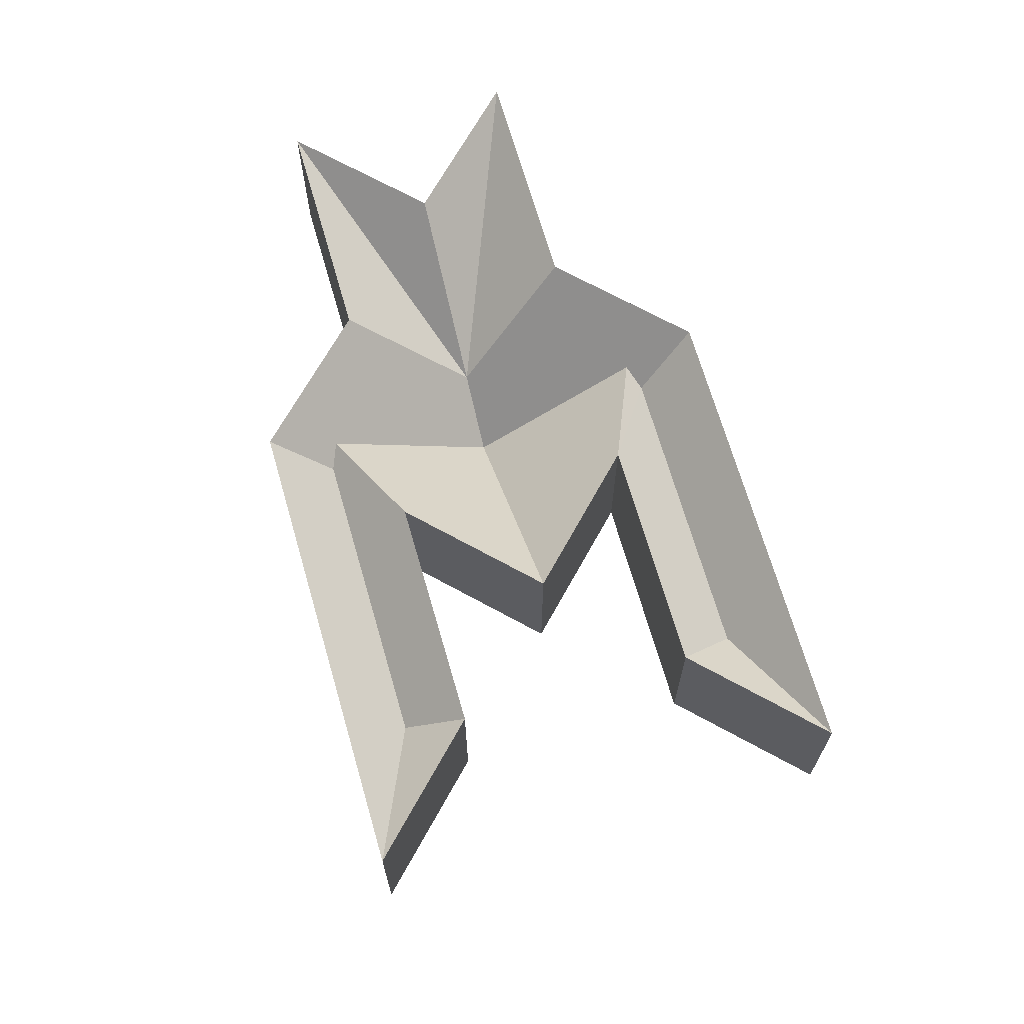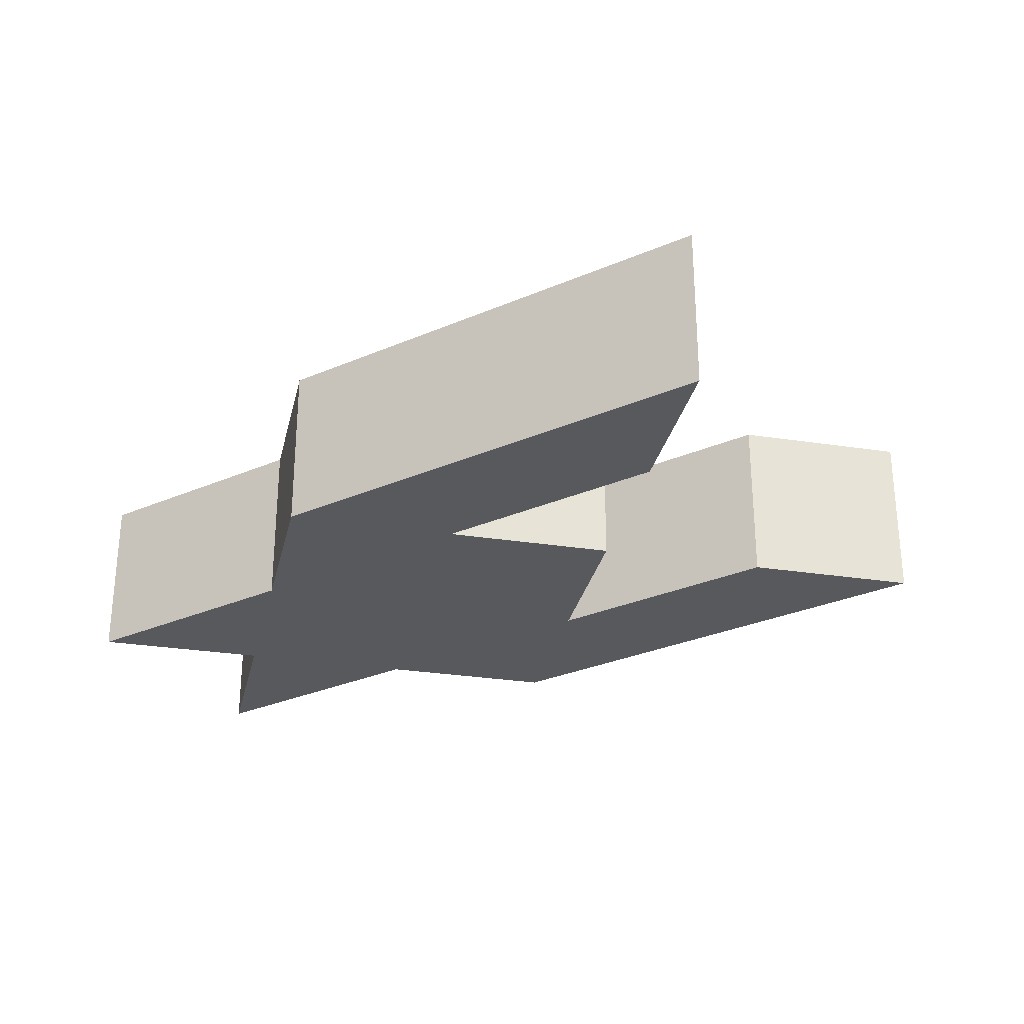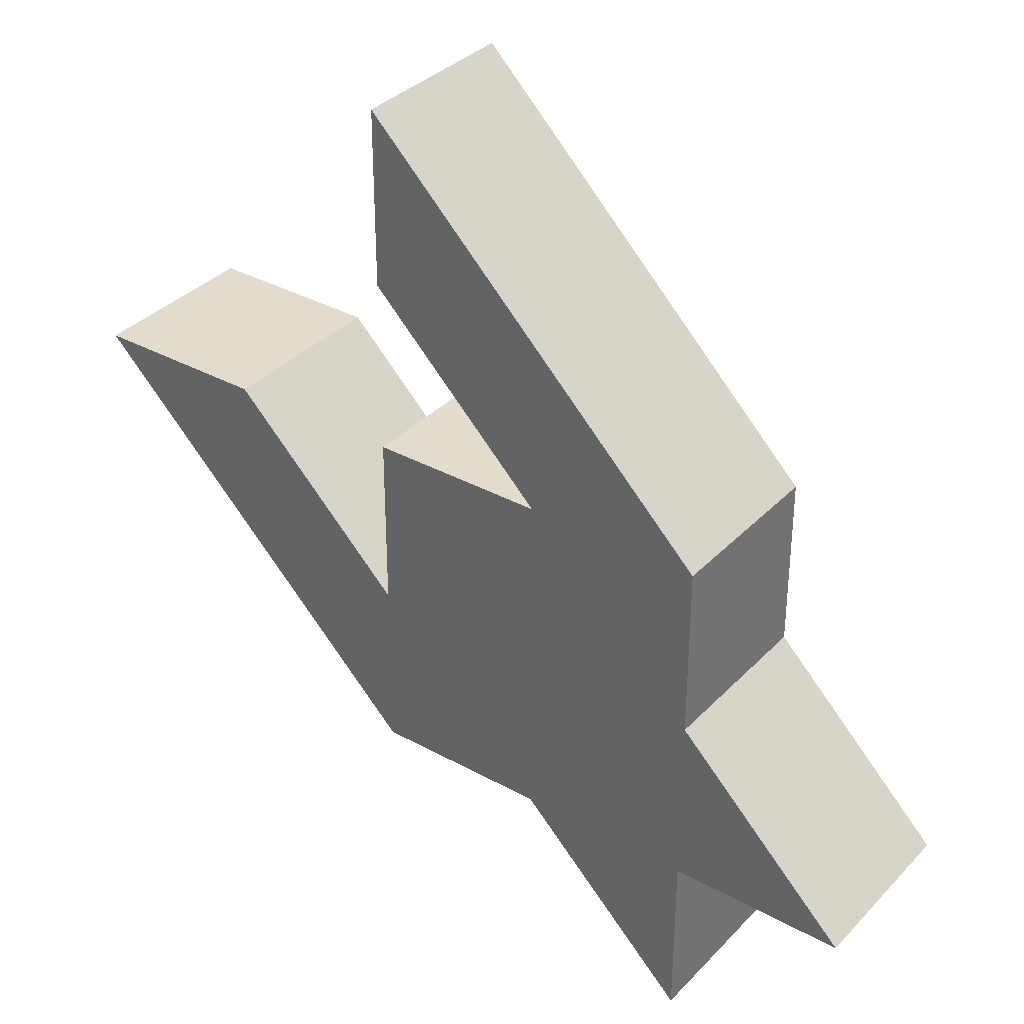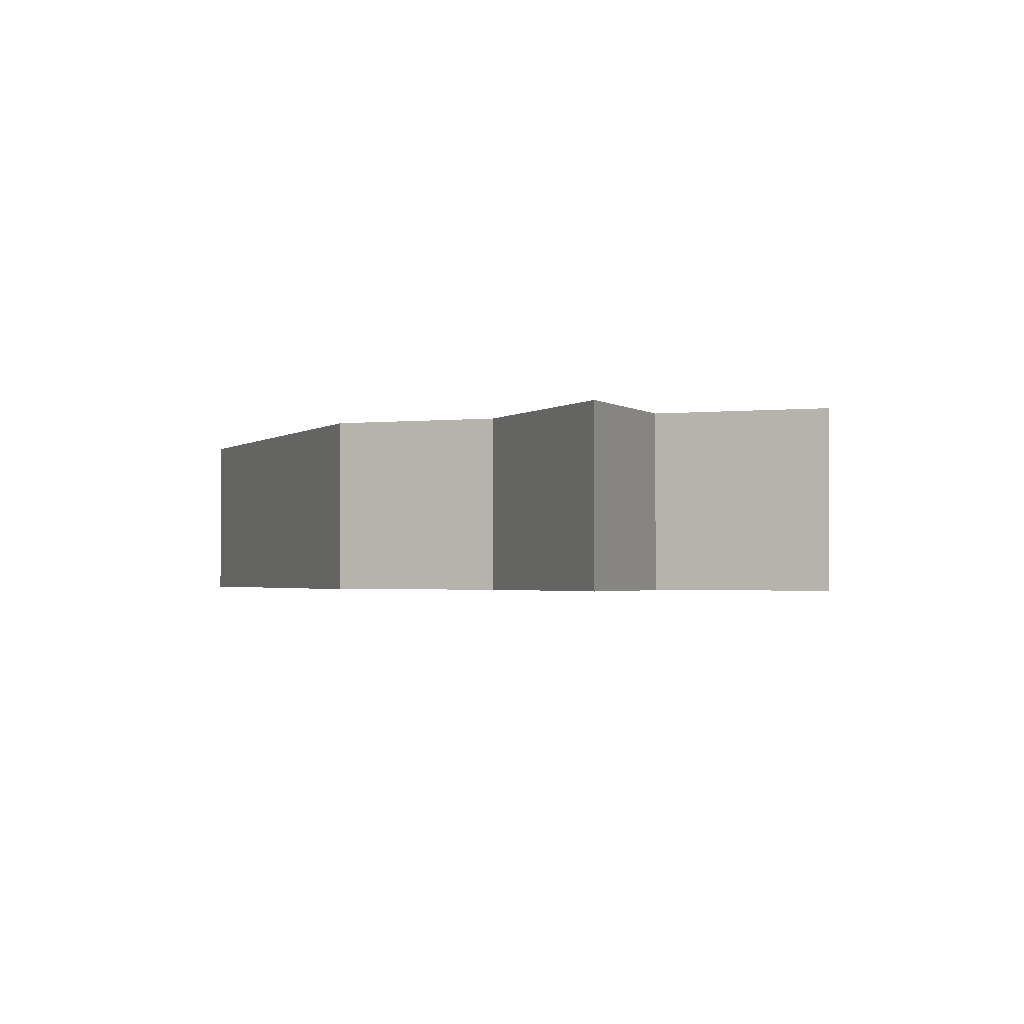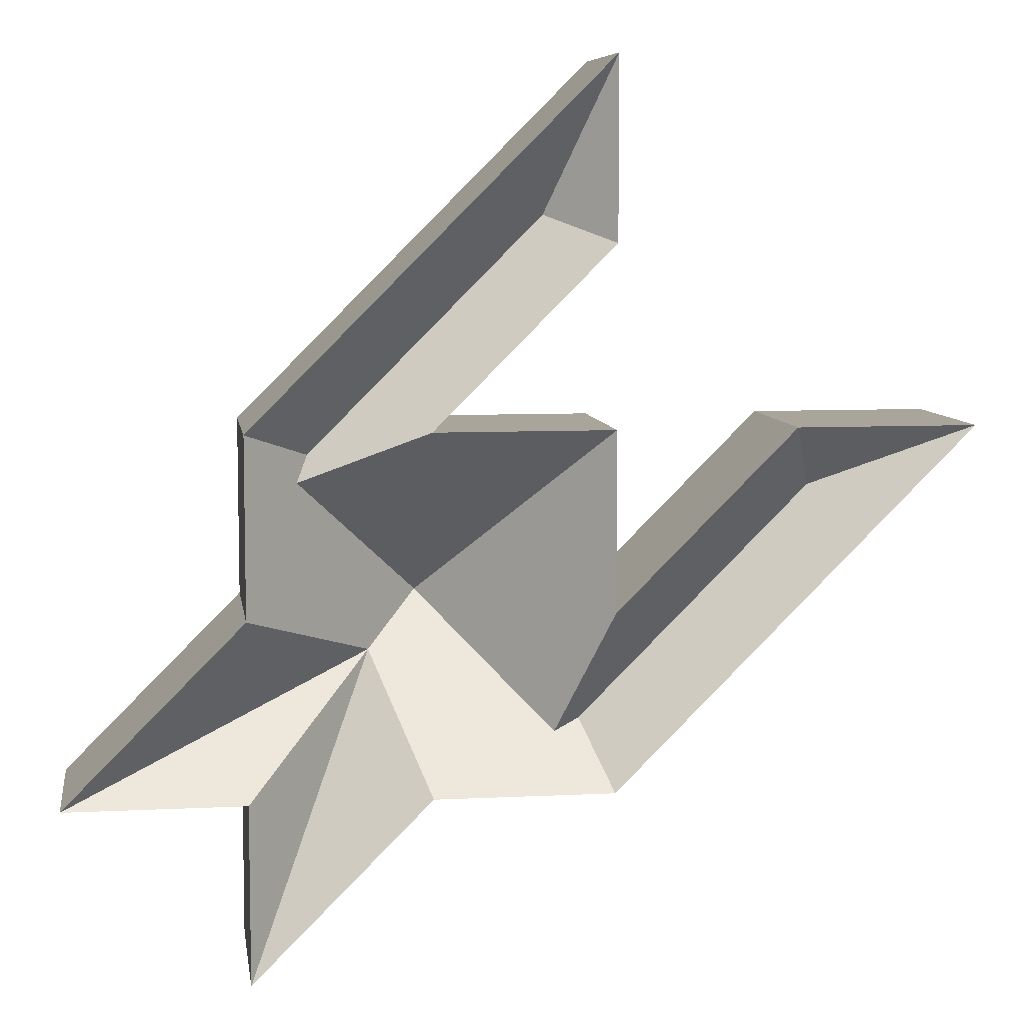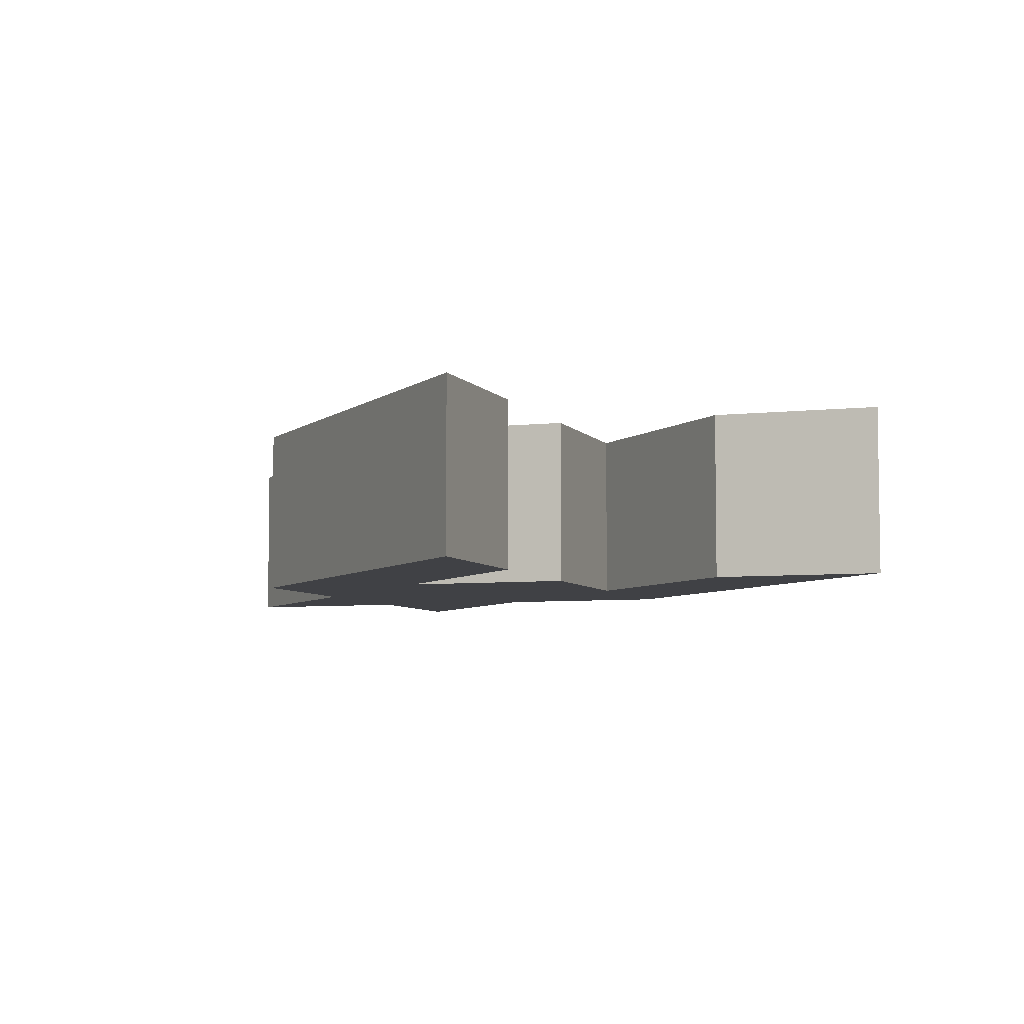
<metadata>
{"format":"obj","ext":"obj","renderer":"f3d","projection":"perspective","resolution":1024,"background":"white","views":[{"elev":68.4,"azim":-61.1,"up":"+Y"},{"elev":-29.8,"azim":-102.6,"up":"+Y"},{"elev":34.6,"azim":36.5,"up":"+Z"},{"elev":-1.7,"azim":112.5,"up":"+Y"},{"elev":7.5,"azim":171.8,"up":"+Z"},{"elev":-5.9,"azim":-70.7,"up":"+Y"}]}
</metadata>
<code>
v -2 -1 1
v -1 -1 0
v -1 -1 1
v 0 -1 1
v -1 -1 2
v -1 -1 3
v 1 -1 1
v 1 -1 0
v 2 -1 -1
v 1 -1 -1
v 1 -1 -2
v 0 -1 -1
v -1 -1 -1
v -3 -1 1
v -3 0 1
v -2.147 -0.3535 0.6465
v -0.8535 -0.3535 -0.6465
v -1 0 -1
v -0.707 -0.293 -0.707
v 0 -1 0
v 0.293 -0.707 -0.293
v 0 0 -1
v 1 0 -2
v 1 0 -1
v 2 0 -1
v 1 0 0
v 0.707 -0.293 0.707
v 0.6465 -0.3535 0.8535
v 1 0 1
v -0.6465 -0.3535 2.147
v -1 0 3
v -1 0 2
v 0 0 1
v -1 0 1
v -1 0 0
v -2 0 1
f 12 8 4
f 16 18 15
f 19 21 22
f 22 21 23
f 23 21 24
f 24 21 25
f 25 21 26
f 21 27 26
f 29 30 31
f 31 30 32
f 28 27 33
f 33 20 34
f 20 35 34
f 17 16 35
f 36 16 15
f 18 14 15
f 22 13 18
f 23 12 22
f 24 11 23
f 25 10 24
f 26 9 25
f 29 8 26
f 31 7 29
f 32 6 31
f 33 5 32
f 34 4 33
f 35 3 34
f 36 2 35
f 15 1 36
f 2 1 14
f 14 13 2
f 12 11 10
f 10 9 8
f 8 7 4
f 6 5 4
f 4 3 2
f 2 13 12
f 12 10 8
f 7 6 4
f 4 2 12
f 16 17 18
f 22 18 19
f 19 20 21
f 18 17 19
f 29 26 27
f 21 20 27
f 27 28 29
f 29 28 30
f 33 32 30
f 30 28 33
f 33 27 20
f 20 19 35
f 36 35 16
f 19 17 35
f 18 13 14
f 22 12 13
f 23 11 12
f 24 10 11
f 25 9 10
f 26 8 9
f 29 7 8
f 31 6 7
f 32 5 6
f 33 4 5
f 34 3 4
f 35 2 3
f 36 1 2
f 15 14 1

</code>
